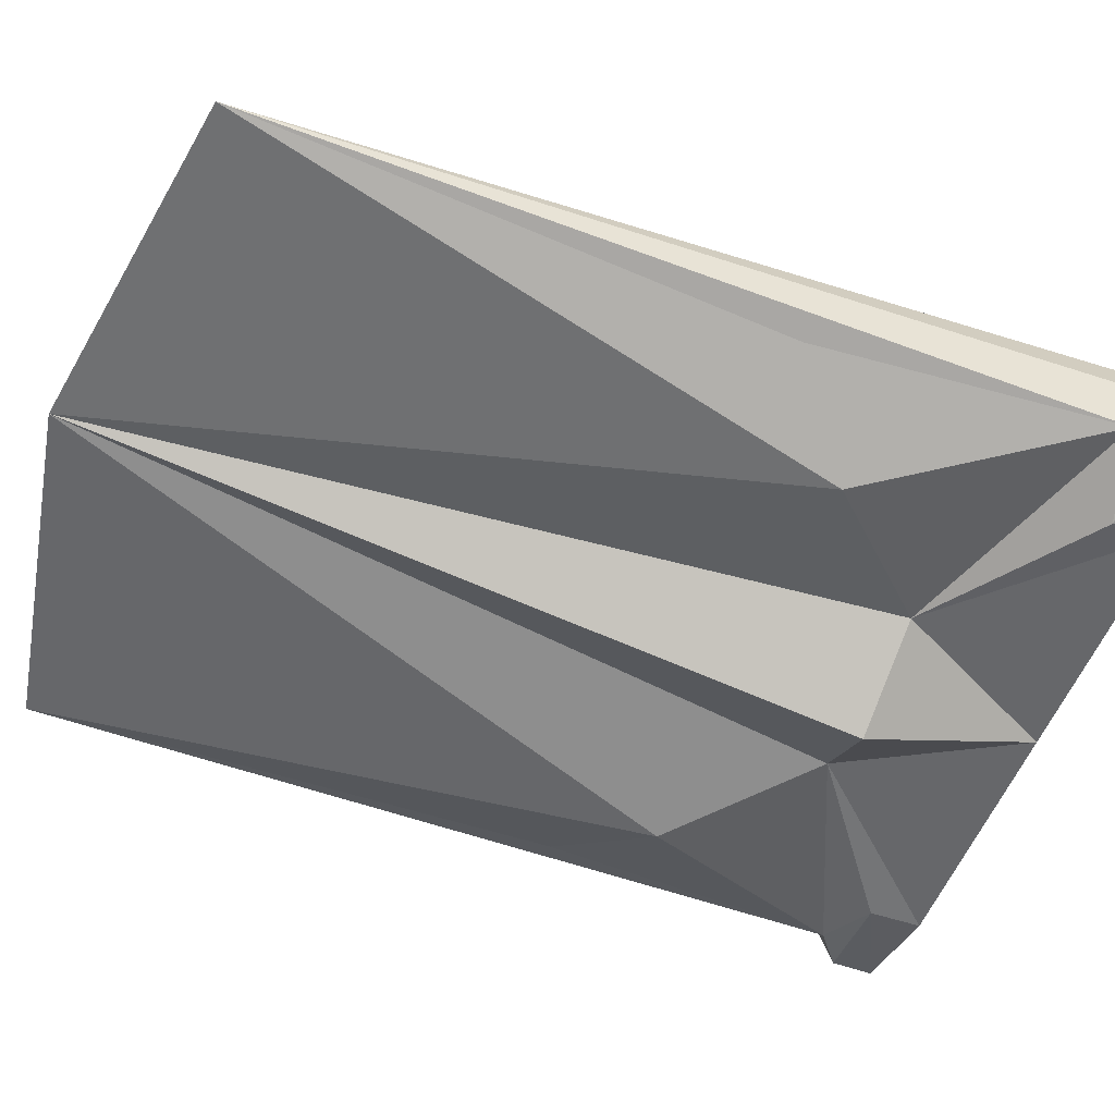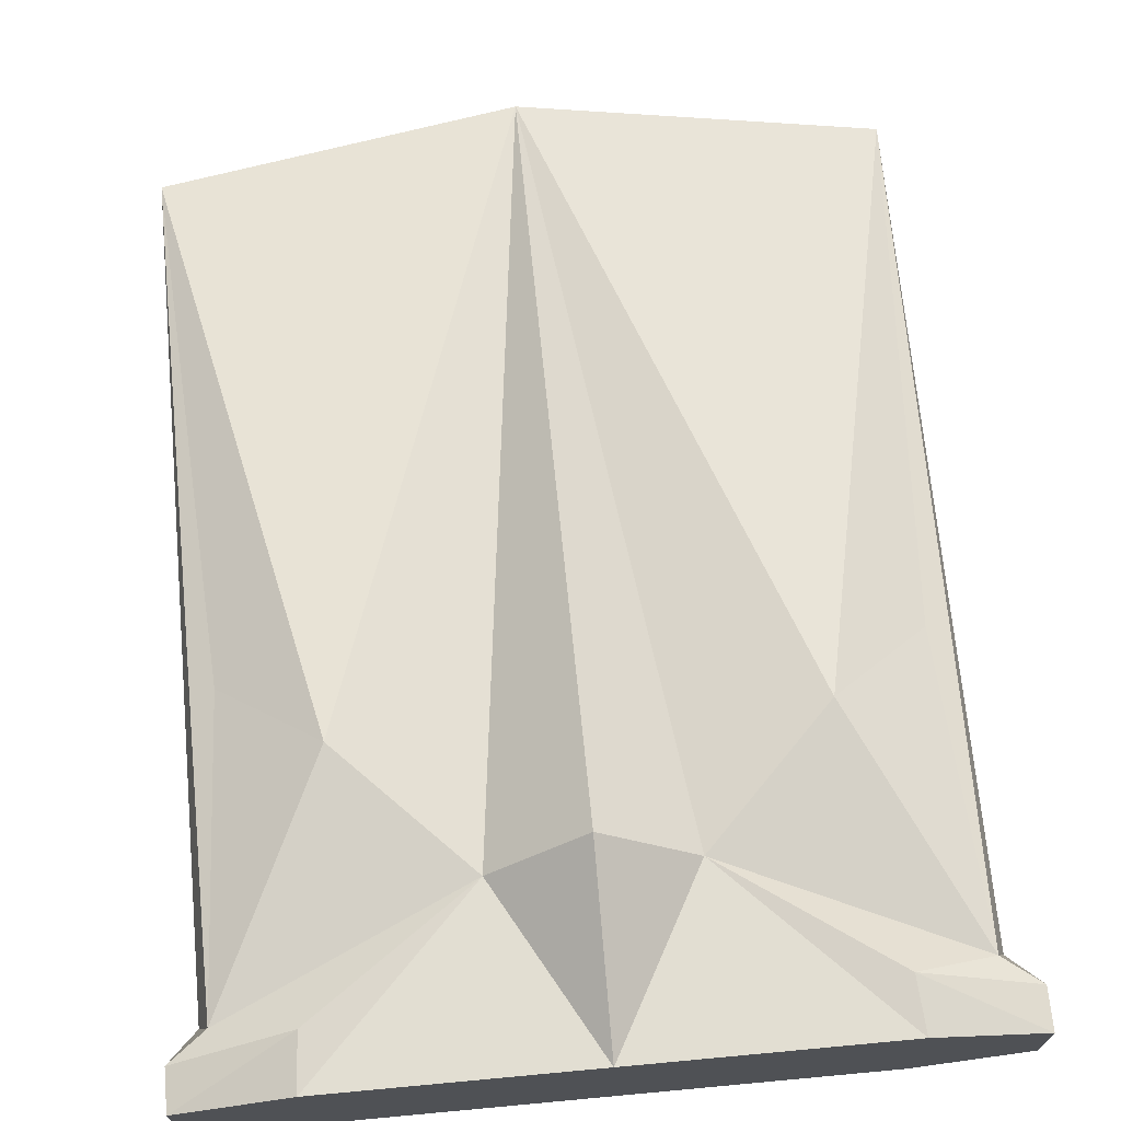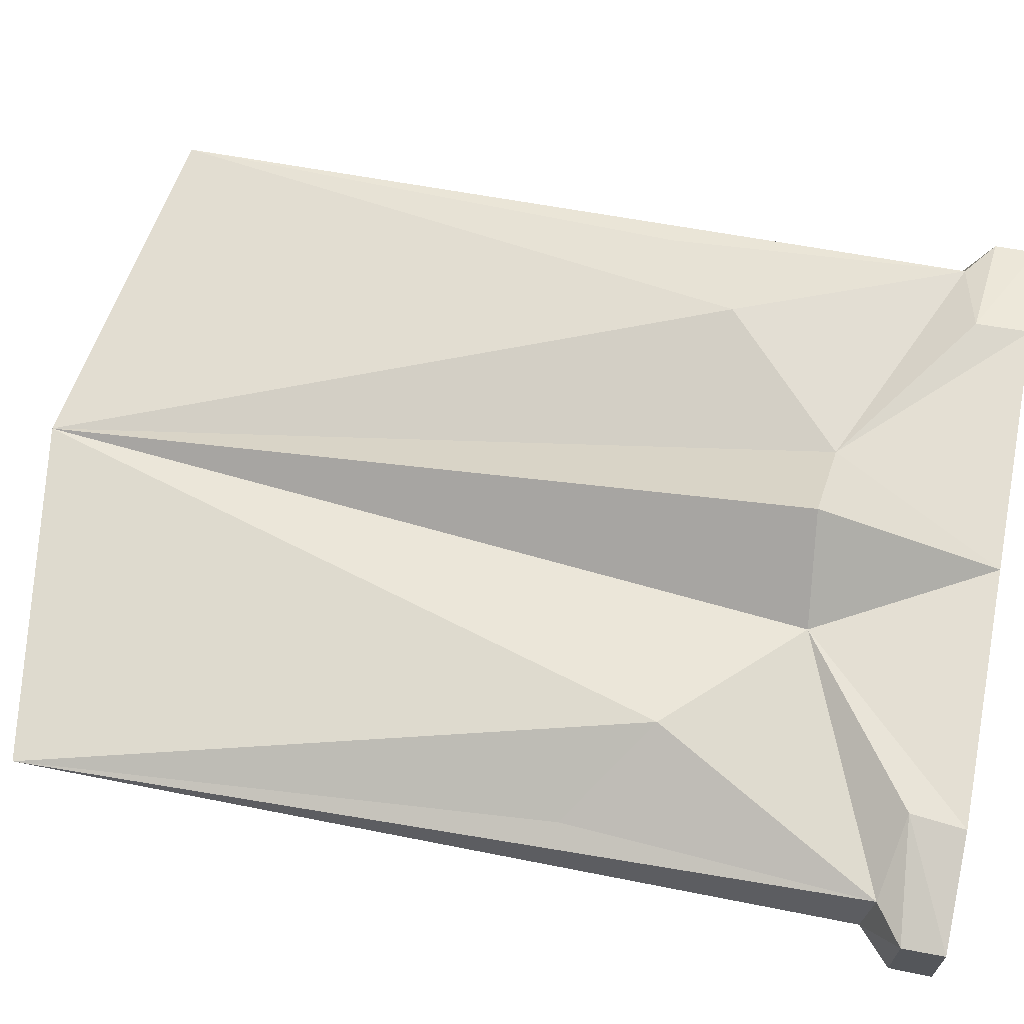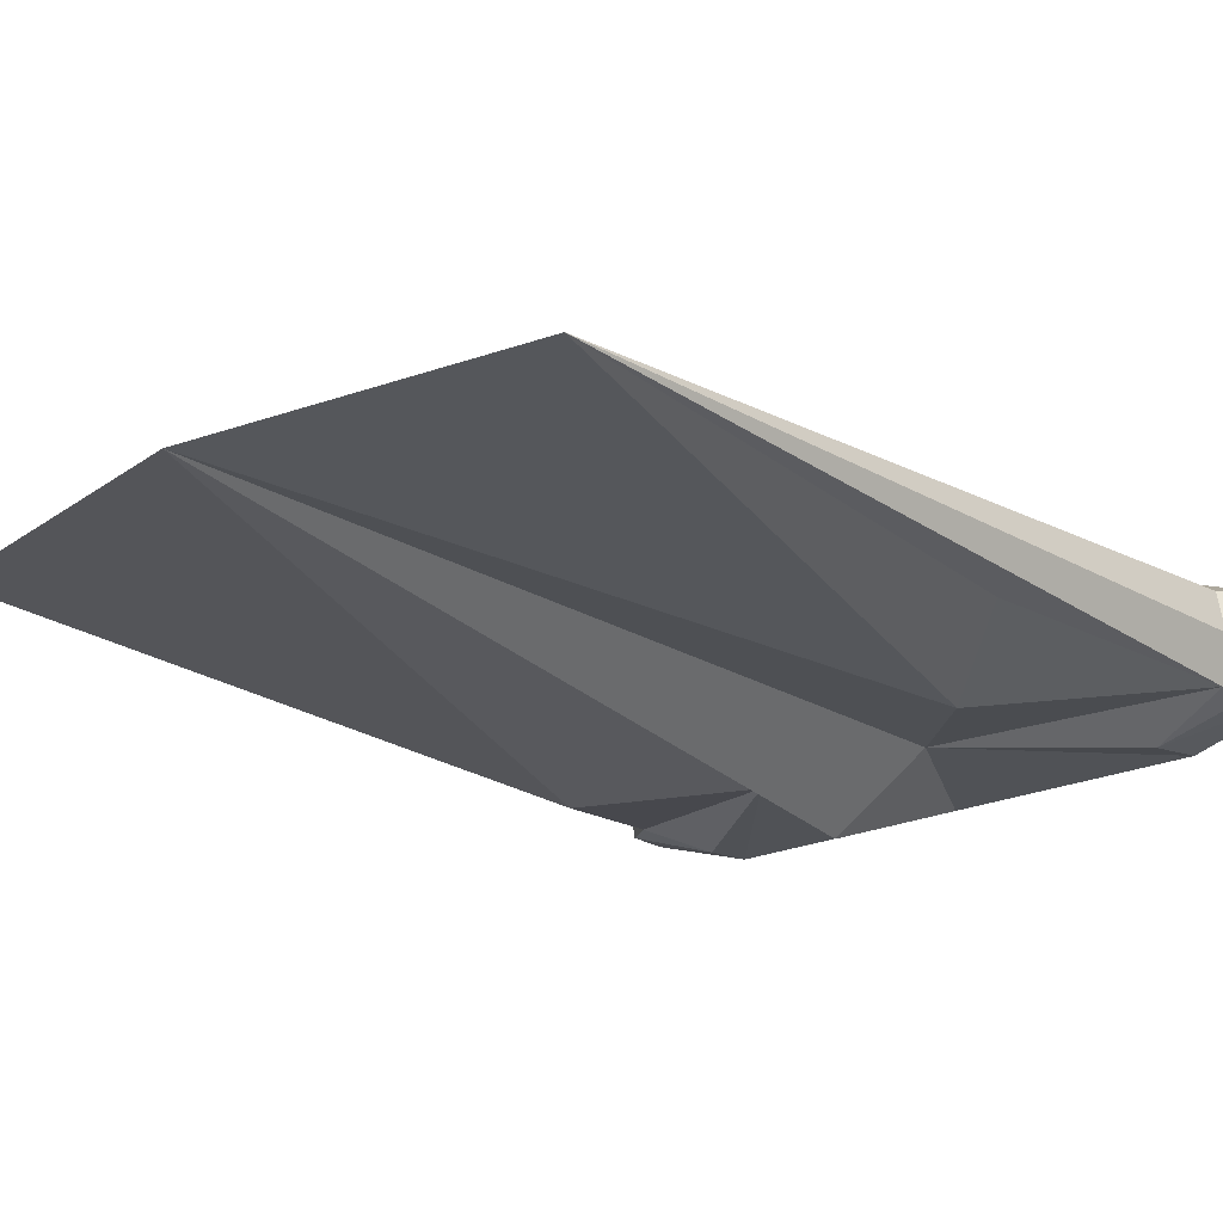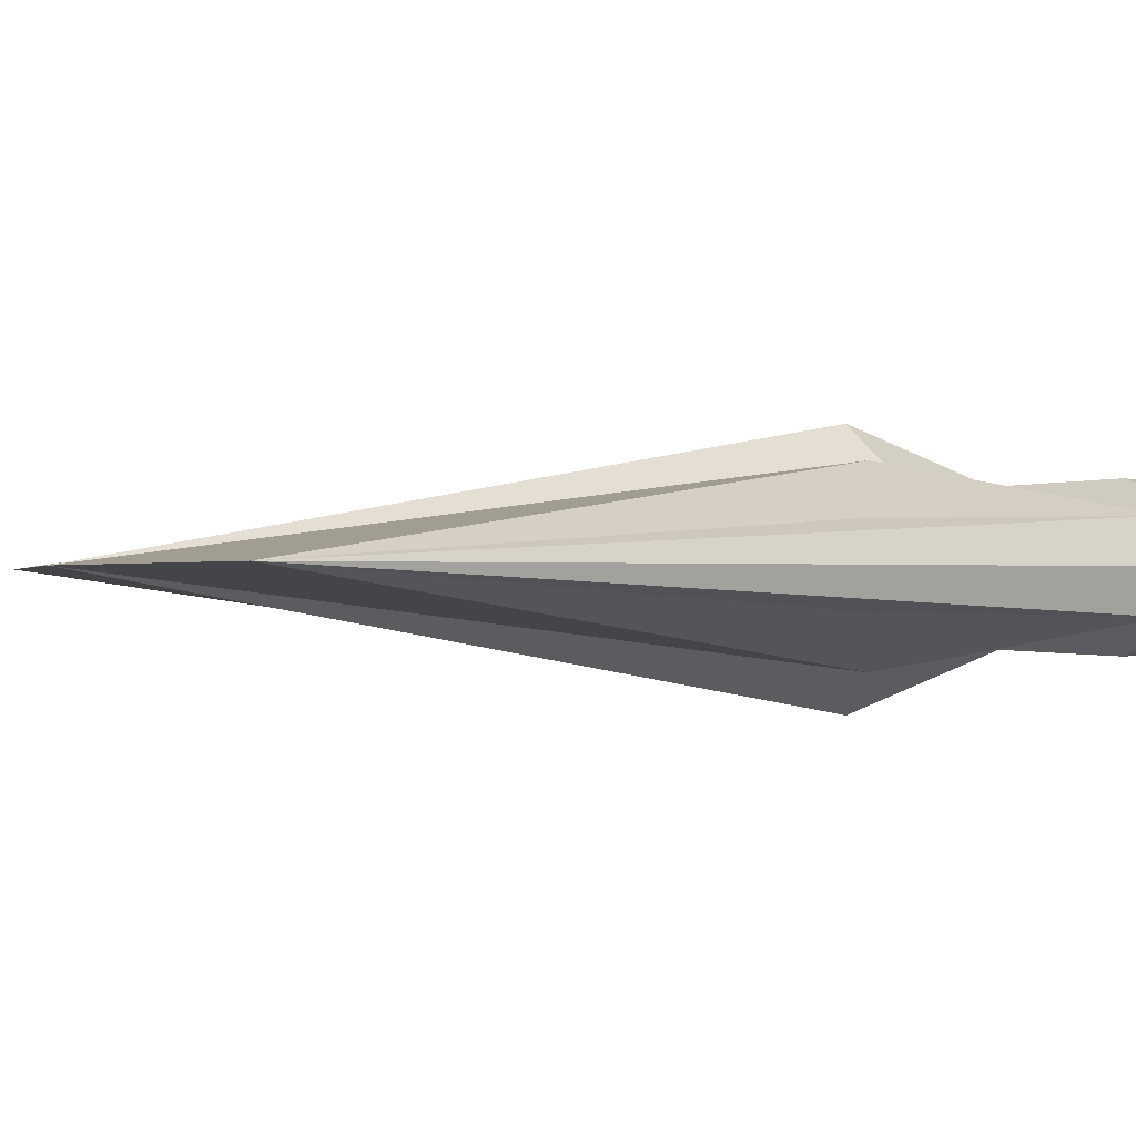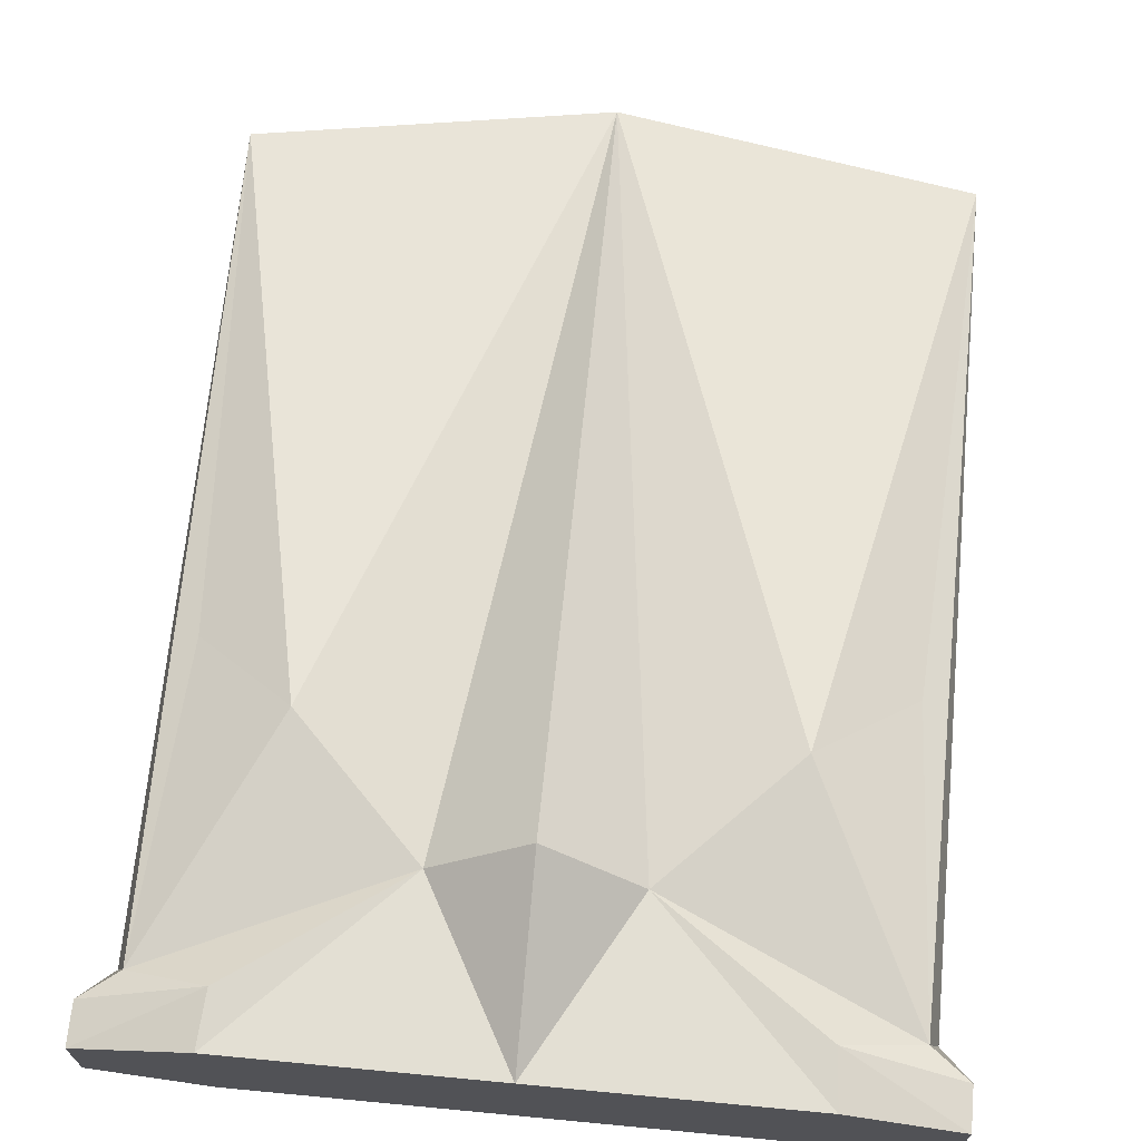
<metadata>
{"format":"obj","ext":"obj","renderer":"f3d","projection":"perspective","resolution":1024,"background":"white","views":[{"elev":-51.7,"azim":70.2,"up":"+Z"},{"elev":69.4,"azim":174.7,"up":"+Z"},{"elev":66.6,"azim":101.2,"up":"+Z"},{"elev":-19.8,"azim":43.0,"up":"+Z"},{"elev":-0.6,"azim":64.4,"up":"+Z"},{"elev":68.6,"azim":-174.6,"up":"+Z"}]}
</metadata>
<code>
o Story
v -0.2533 -0.4598 0.1889
v -1 0 0.1111
v -1 -0.1114 0.1071
v -0.7009 0 0.2
v -0.5894 -0.7934 0.2437
v -0.8486 -0.9911 0.1011
v -0.8993 -0.1855 0.1168
v -0.6902 -0.1469 0.211
v 0.2533 -0.4598 0.1889
v 1 0 0.1111
v 0 -0.4922 0.3715
v 0 0 0.2
v 1 -0.1114 0.1071
v 0.7009 0 0.2
v 0.5894 -0.7934 0.2437
v 0.8486 -0.9911 0.1011
v 0.8993 -0.1855 0.1168
v 0.6902 -0.1469 0.211
v -0.2533 -0.4598 -0.1889
v -1 0 -0.1111
v -1 -0.1114 -0.1071
v -1 0 0
v -0.7009 0 0
v -0.7009 0 -0.2
v -0.5894 -0.7934 -0.2437
v -0.9329 -2.399 0
v -0.8486 -0.9911 -0.1011
v -0.9329 -0.2087 0
v -0.8993 -0.1855 -0.1168
v -0.6902 -0.1469 -0.211
v -1 -0.1114 0
v 0.2533 -0.4598 -0.1889
v 1 0 -0.1111
v 0 -0.4922 -0.3715
v 0 0 -0.2
v 1 -0.1114 -0.1071
v 1 0 0
v 0 0 0
v 0 -2.553 0
v 0.7009 0 0
v 0.7009 0 -0.2
v 0.5894 -0.7934 -0.2437
v 0.9329 -2.399 0
v 0.8486 -0.9911 -0.1011
v 0.9329 -0.2087 0
v 0.8993 -0.1855 -0.1168
v 0.6902 -0.1469 -0.211
v 1 -0.1114 0
f 39 11 1
f 23 12 38
f 4 2 8
f 28 7 3
f 1 5 39
f 11 12 1
f 22 2 23
f 12 4 1
f 22 3 2
f 28 26 7
f 5 1 7
f 5 7 6
f 3 7 8
f 2 3 8
f 1 8 7
f 1 4 8
f 28 3 31
f 3 22 31
f 6 26 5
f 5 26 39
f 26 6 7
f 23 2 4
f 12 23 4
f 39 9 11
f 40 38 12
f 14 18 10
f 45 13 17
f 9 39 15
f 11 9 12
f 37 40 10
f 12 9 14
f 37 10 13
f 45 17 43
f 15 17 9
f 15 16 17
f 13 18 17
f 10 18 13
f 9 17 18
f 9 18 14
f 45 48 13
f 13 48 37
f 16 15 43
f 15 39 43
f 43 17 16
f 40 14 10
f 12 14 40
f 39 19 34
f 23 38 35
f 24 30 20
f 28 21 29
f 19 39 25
f 34 19 35
f 22 23 20
f 35 19 24
f 22 20 21
f 28 29 26
f 25 29 19
f 25 27 29
f 21 30 29
f 20 30 21
f 19 29 30
f 19 30 24
f 28 31 21
f 21 31 22
f 27 25 26
f 25 39 26
f 26 29 27
f 23 24 20
f 35 24 23
f 39 34 32
f 40 35 38
f 41 33 47
f 45 46 36
f 32 42 39
f 34 35 32
f 37 33 40
f 35 41 32
f 37 36 33
f 45 43 46
f 42 32 46
f 42 46 44
f 36 46 47
f 33 36 47
f 32 47 46
f 32 41 47
f 45 36 48
f 36 37 48
f 44 43 42
f 42 43 39
f 43 44 46
f 40 33 41
f 35 40 41

</code>
